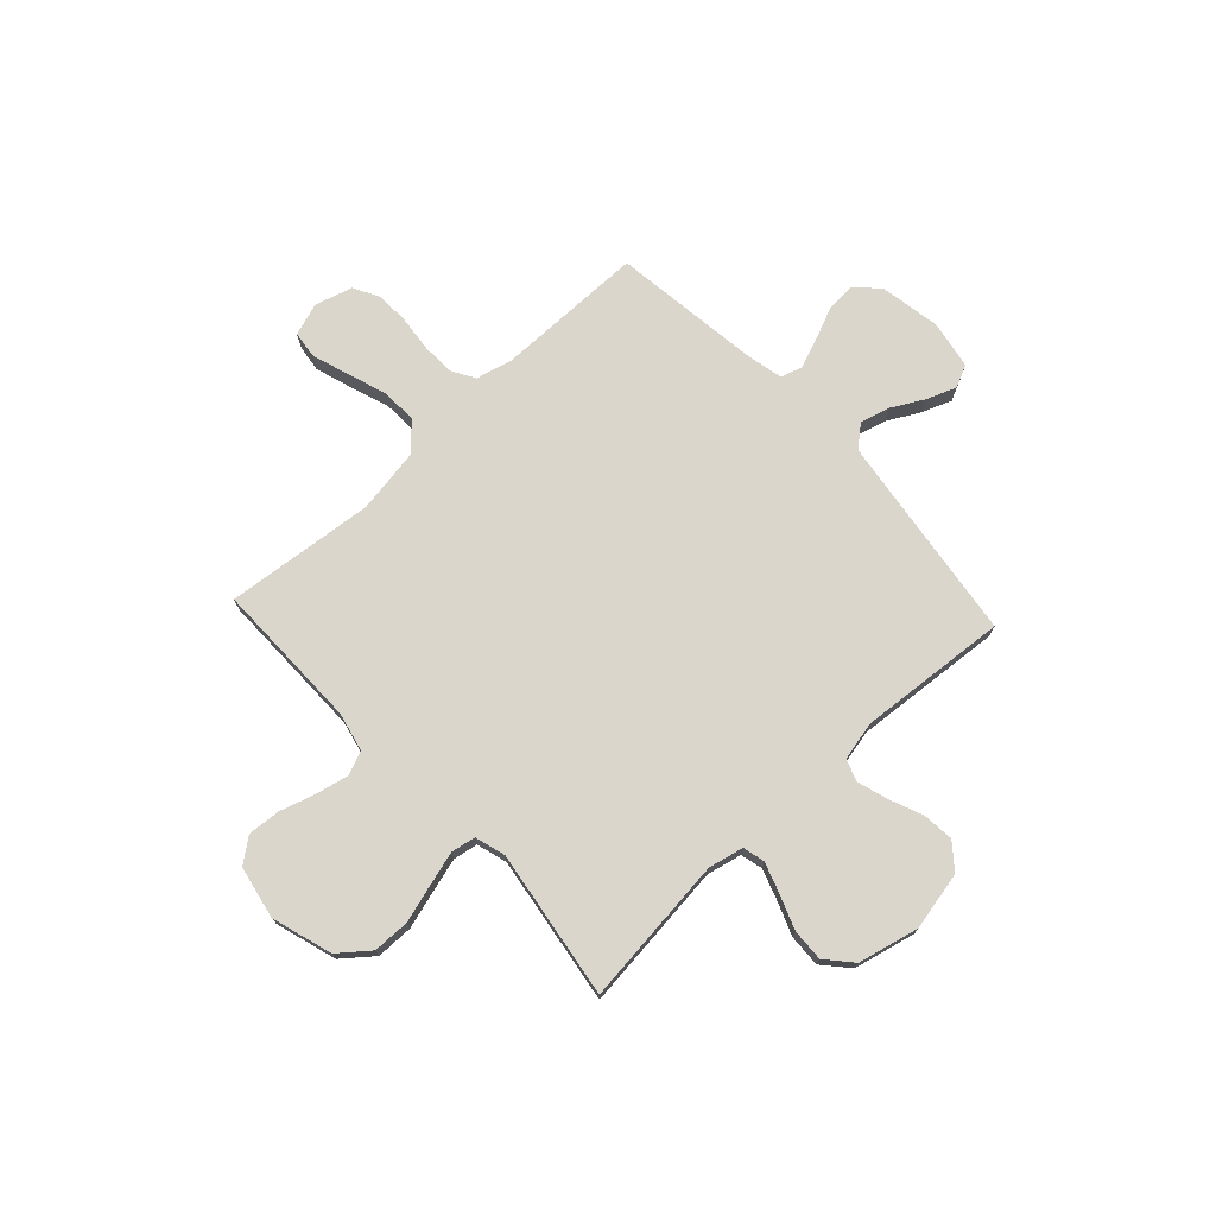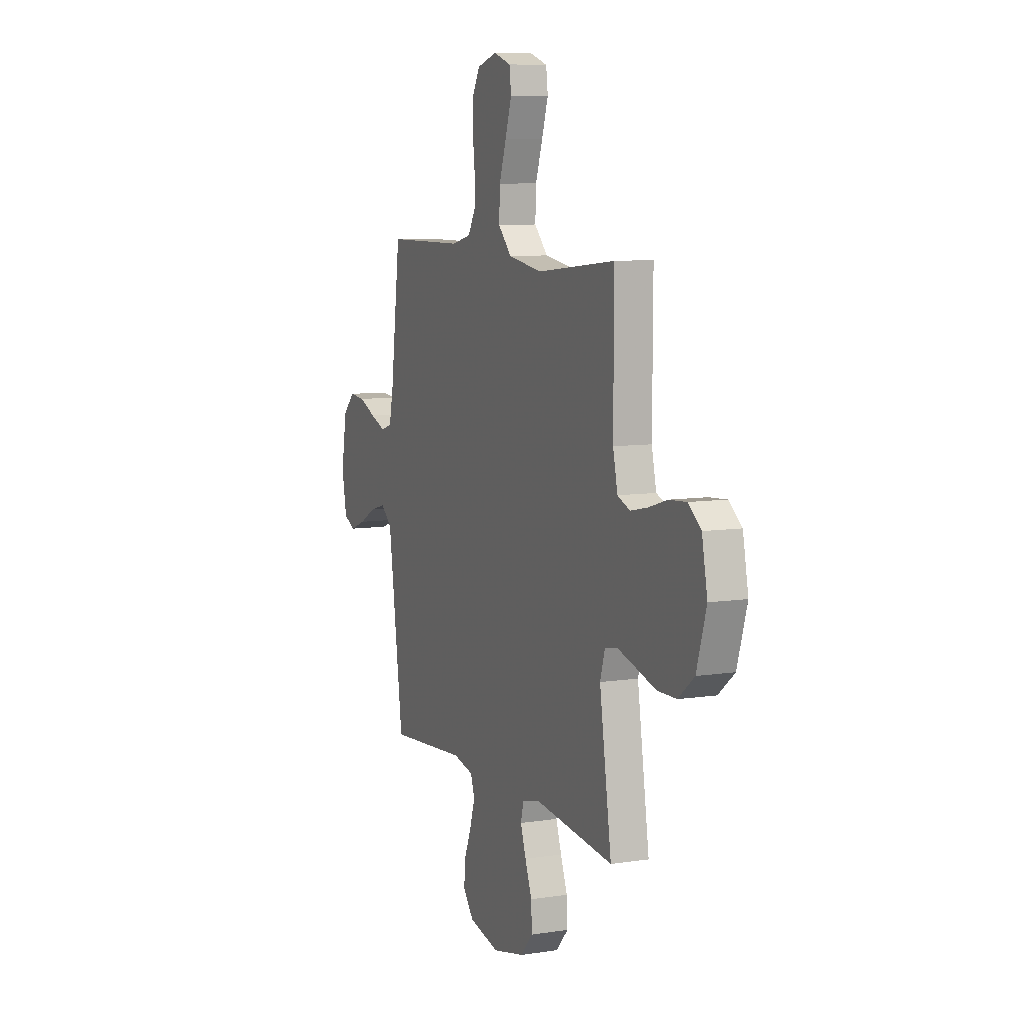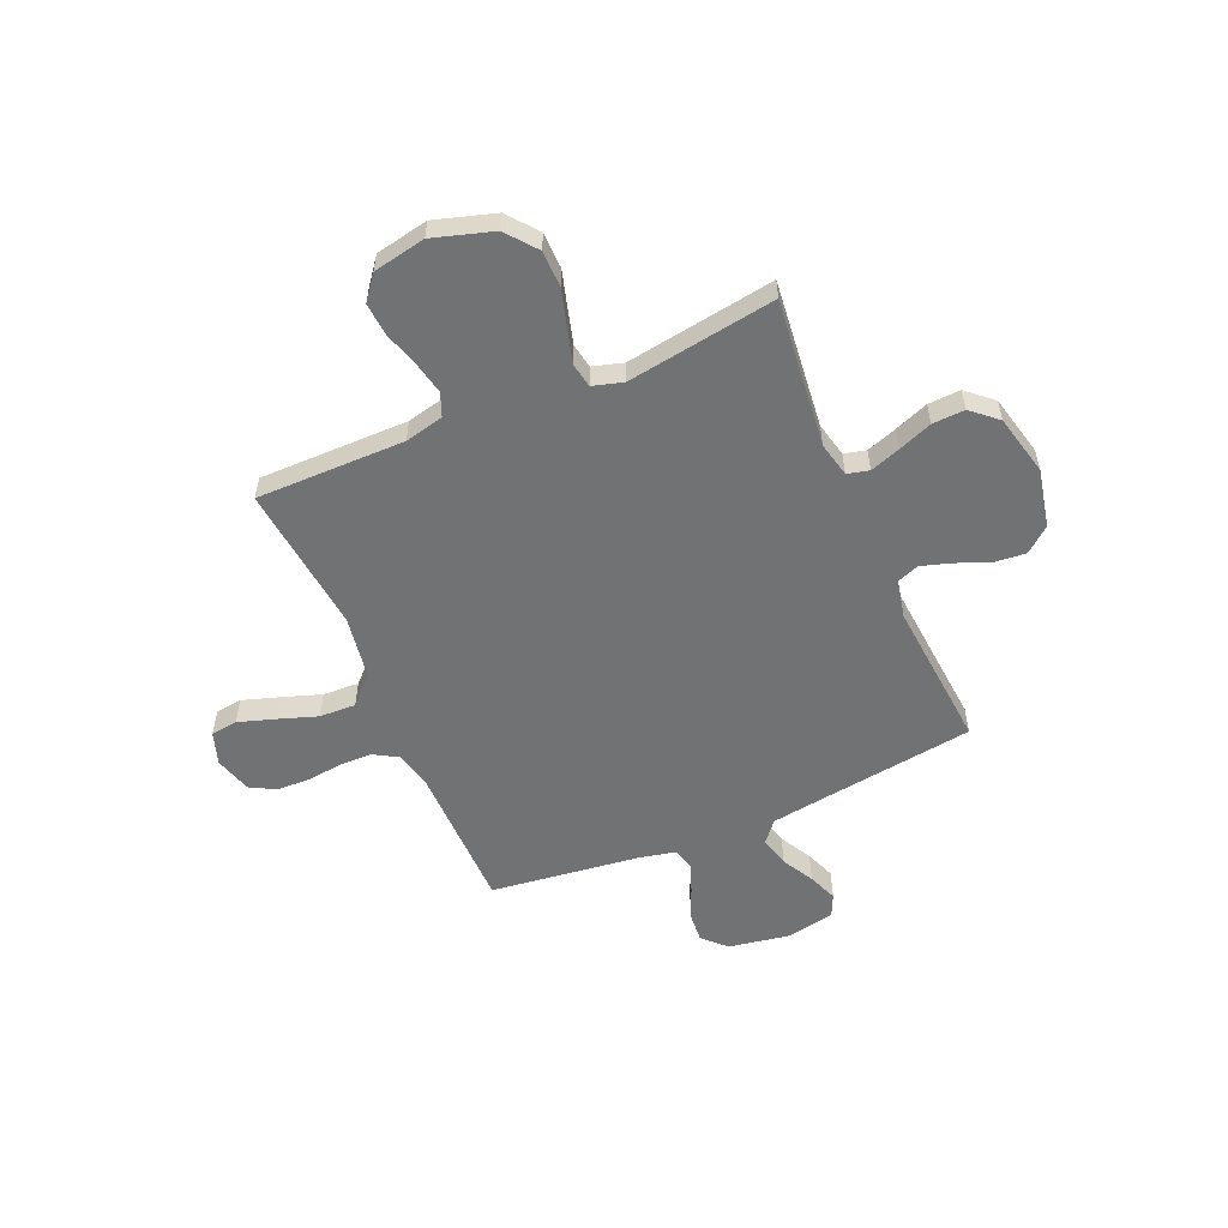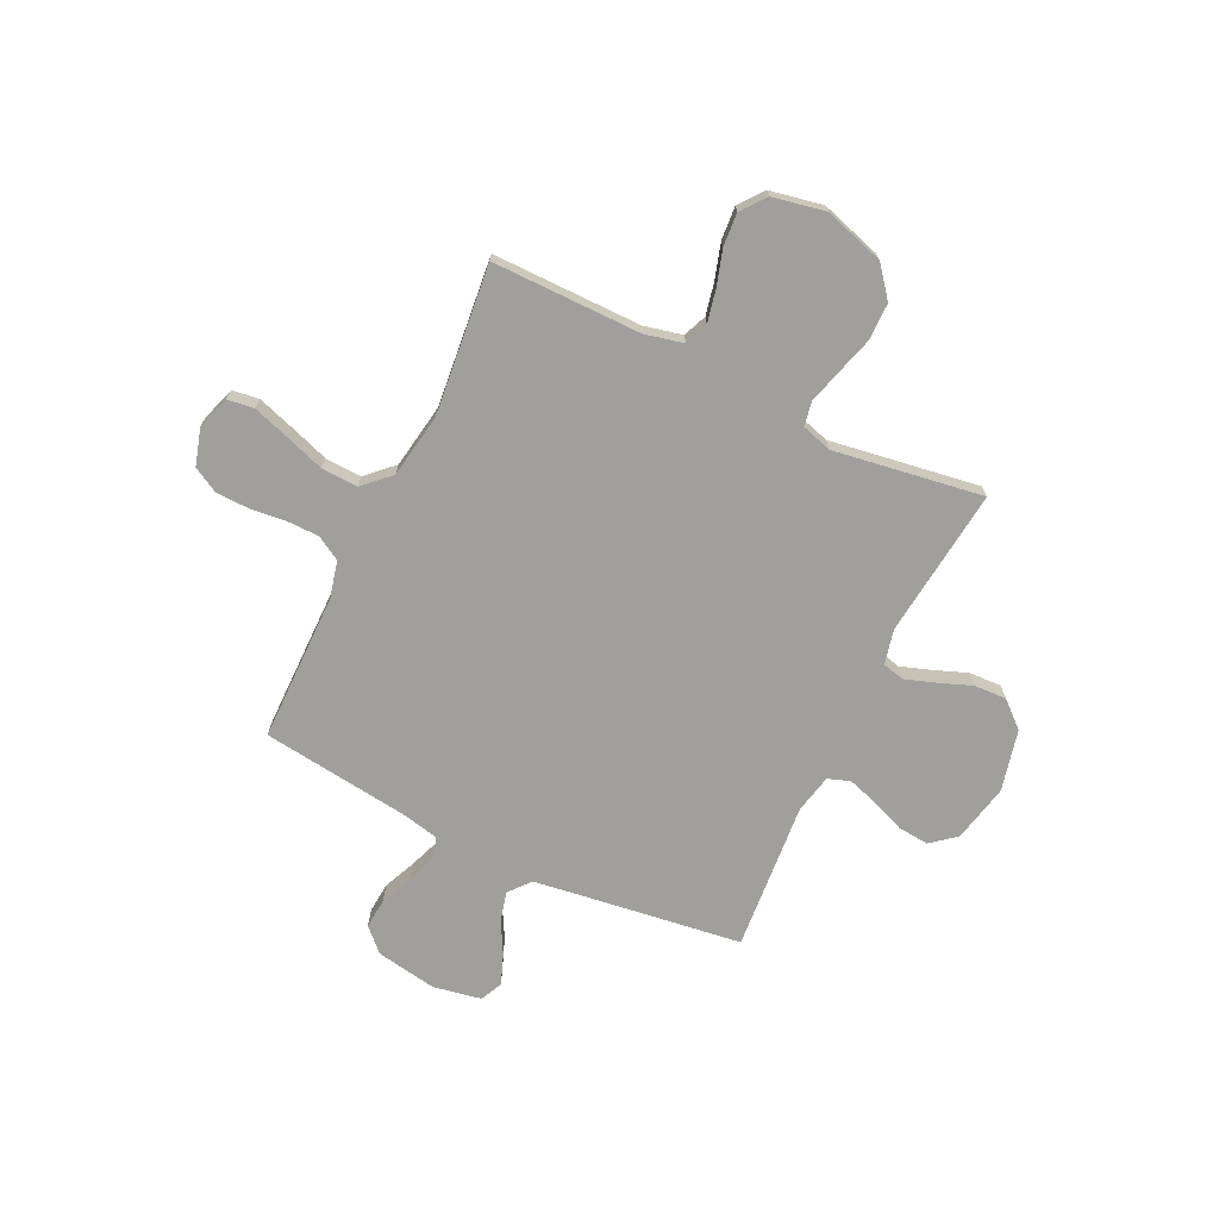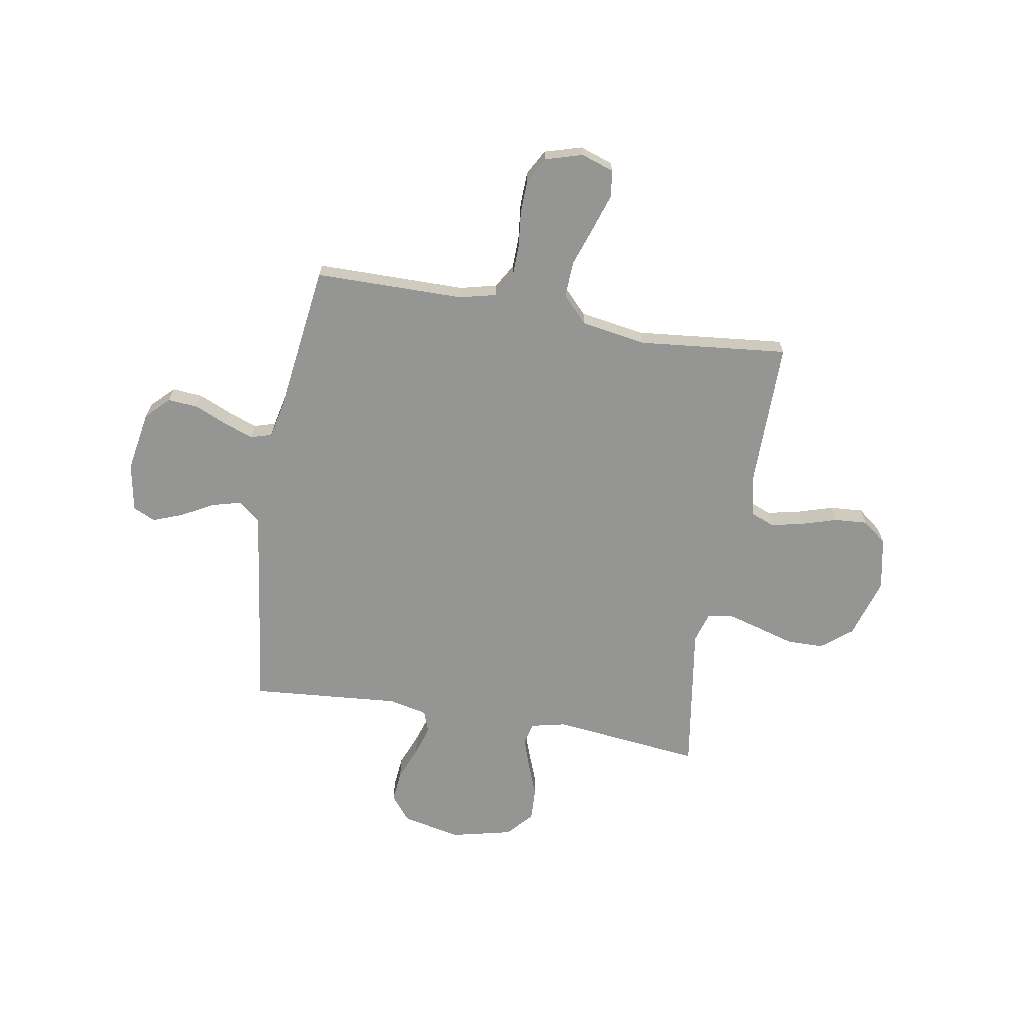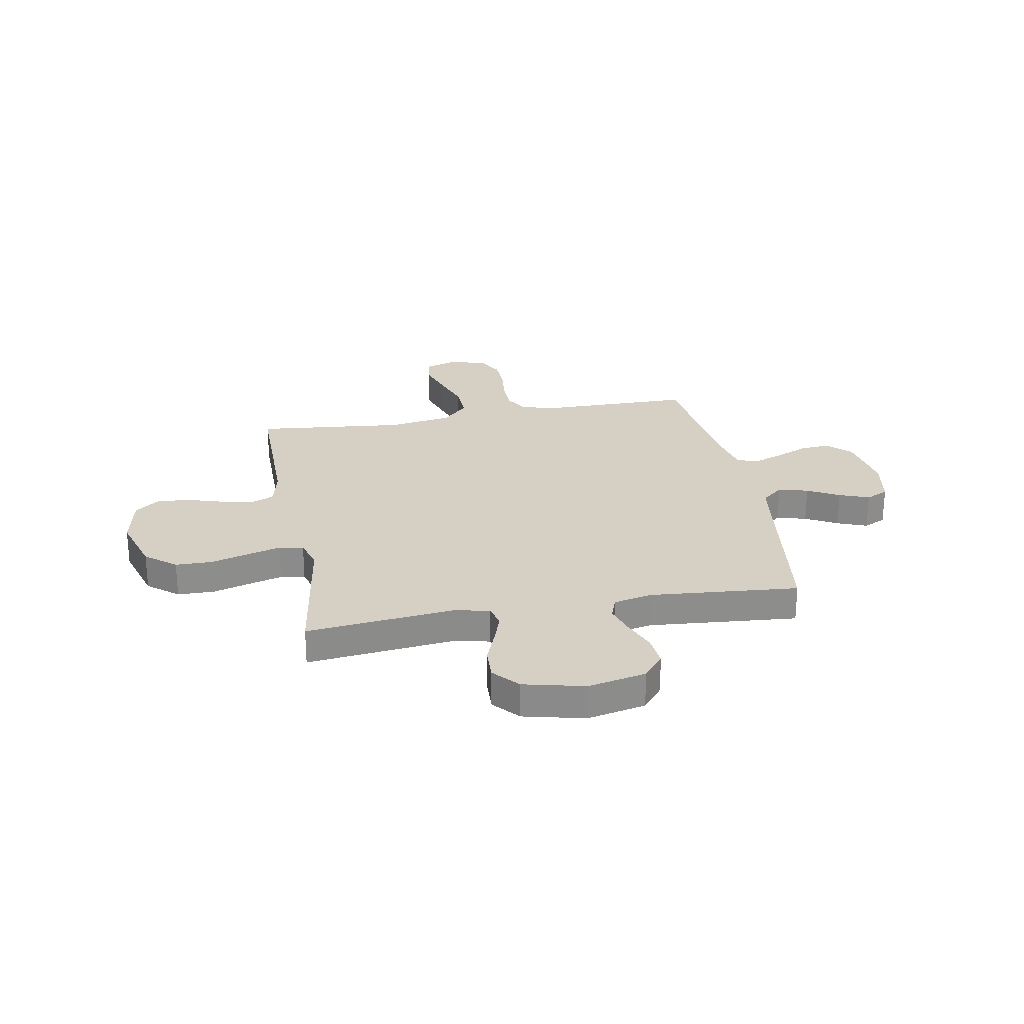
<metadata>
{"format":"obj","ext":"obj","renderer":"f3d","projection":"perspective","resolution":1024,"background":"white","views":[{"elev":73.7,"azim":137.1,"up":"+Y"},{"elev":8.4,"azim":67.1,"up":"+Z"},{"elev":-55.5,"azim":113.4,"up":"+Y"},{"elev":-71.2,"azim":64.3,"up":"+Y"},{"elev":-67.3,"azim":-9.8,"up":"+Y"},{"elev":26.0,"azim":169.7,"up":"+Y"}]}
</metadata>
<code>
v 0.5 0.07 -0.5
v 0.2 0.07 -0.467
v 0.13 0.07 -0.483
v 0.119 0.07 -0.527
v 0.14 0.07 -0.588
v 0.166 0.07 -0.656
v 0.169 0.07 -0.721
v 0.123 0.07 -0.773
v 0 0.07 -0.802
v -0.117 0.07 -0.777
v -0.158 0.07 -0.727
v -0.152 0.07 -0.664
v -0.125 0.07 -0.597
v -0.106 0.07 -0.536
v -0.122 0.07 -0.492
v -0.2 0.07 -0.475
v -0.5 0.07 -0.5
v -0.541 0.07 -0.2
v -0.558 0.07 -0.08
v -0.601 0.07 -0.044
v -0.661 0.07 -0.06
v -0.725 0.07 -0.095
v -0.785 0.07 -0.118
v -0.83 0.07 -0.097
v -0.848 0.07 0
v -0.827 0.07 0.123
v -0.782 0.07 0.168
v -0.721 0.07 0.163
v -0.656 0.07 0.135
v -0.597 0.07 0.113
v -0.554 0.07 0.126
v -0.538 0.07 0.2
v -0.5 0.07 0.5
v -0.2 0.07 0.502
v -0.126 0.07 0.52
v -0.098 0.07 0.568
v -0.097 0.07 0.633
v -0.105 0.07 0.705
v -0.103 0.07 0.772
v -0.075 0.07 0.823
v 0 0.07 0.845
v 0.066 0.07 0.823
v 0.073 0.07 0.769
v 0.049 0.07 0.695
v 0.022 0.07 0.616
v 0.019 0.07 0.543
v 0.07 0.07 0.49
v 0.2 0.07 0.469
v 0.5 0.07 0.5
v 0.499 0.07 0.2
v 0.517 0.07 0.122
v 0.564 0.07 0.103
v 0.629 0.07 0.117
v 0.701 0.07 0.139
v 0.767 0.07 0.144
v 0.816 0.07 0.106
v 0.837 0.07 0
v 0.8 0.07 -0.121
v 0.739 0.07 -0.17
v 0.665 0.07 -0.171
v 0.589 0.07 -0.149
v 0.521 0.07 -0.13
v 0.472 0.07 -0.139
v 0.454 0.07 -0.2
v 0.5 0 -0.5
v 0.2 0 -0.467
v 0.13 0 -0.483
v 0.119 0 -0.527
v 0.14 0 -0.588
v 0.166 0 -0.656
v 0.169 0 -0.721
v 0.123 0 -0.773
v 0 0 -0.802
v -0.117 0 -0.777
v -0.158 0 -0.727
v -0.152 0 -0.664
v -0.125 0 -0.597
v -0.106 0 -0.536
v -0.122 0 -0.492
v -0.2 0 -0.475
v -0.5 0 -0.5
v -0.541 0 -0.2
v -0.558 0 -0.08
v -0.601 0 -0.044
v -0.661 0 -0.06
v -0.725 0 -0.095
v -0.785 0 -0.118
v -0.83 0 -0.097
v -0.848 0 0
v -0.827 0 0.123
v -0.782 0 0.168
v -0.721 0 0.163
v -0.656 0 0.135
v -0.597 0 0.113
v -0.554 0 0.126
v -0.538 0 0.2
v -0.5 0 0.5
v -0.2 0 0.502
v -0.126 0 0.52
v -0.098 0 0.568
v -0.097 0 0.633
v -0.105 0 0.705
v -0.103 0 0.772
v -0.075 0 0.823
v 0 0 0.845
v 0.066 0 0.823
v 0.073 0 0.769
v 0.049 0 0.695
v 0.022 0 0.616
v 0.019 0 0.543
v 0.07 0 0.49
v 0.2 0 0.469
v 0.5 0 0.5
v 0.499 0 0.2
v 0.517 0 0.122
v 0.564 0 0.103
v 0.629 0 0.117
v 0.701 0 0.139
v 0.767 0 0.144
v 0.816 0 0.106
v 0.837 0 0
v 0.8 0 -0.121
v 0.739 0 -0.17
v 0.665 0 -0.171
v 0.589 0 -0.149
v 0.521 0 -0.13
v 0.472 0 -0.139
v 0.454 0 -0.2
f 58 59 60 61
f 58 61 62
f 57 58 62
f 56 57 62 63
f 53 54 55 56
f 52 53 56 63
f 48 49 50
f 47 48 50 51
f 42 43 44 45
f 40 41 42 45
f 40 45 46
f 37 38 39 40
f 36 37 40 46
f 35 36 46 47
f 32 33 34
f 31 32 34 35
f 26 27 28 29
f 26 29 30
f 25 26 30
f 24 25 30 31
f 21 22 23 24
f 20 21 24 31
f 16 17 18
f 15 16 18 19
f 10 11 12 13
f 10 13 14
f 9 10 14
f 8 9 14 15
f 5 6 7 8
f 4 5 8 15
f 64 1 2
f 63 64 2 3
f 51 52 63 3
f 35 47 51 3
f 19 20 31 35
f 15 19 35
f 3 4 15 35
f 125 124 123 122
f 126 125 122
f 126 122 121
f 127 126 121 120
f 120 119 118 117
f 127 120 117 116
f 114 113 112
f 115 114 112 111
f 109 108 107 106
f 109 106 105 104
f 110 109 104
f 104 103 102 101
f 110 104 101 100
f 111 110 100 99
f 98 97 96
f 99 98 96 95
f 93 92 91 90
f 94 93 90
f 94 90 89
f 95 94 89 88
f 88 87 86 85
f 95 88 85 84
f 82 81 80
f 83 82 80 79
f 77 76 75 74
f 78 77 74
f 78 74 73
f 79 78 73 72
f 72 71 70 69
f 79 72 69 68
f 66 65 128
f 67 66 128 127
f 67 127 116 115
f 67 115 111 99
f 99 95 84 83
f 99 83 79
f 99 79 68 67
f 1 65 66 2
f 2 66 67 3
f 3 67 68 4
f 4 68 69 5
f 5 69 70 6
f 6 70 71 7
f 7 71 72 8
f 8 72 73 9
f 9 73 74 10
f 10 74 75 11
f 11 75 76 12
f 12 76 77 13
f 13 77 78 14
f 14 78 79 15
f 15 79 80 16
f 16 80 81 17
f 17 81 82 18
f 18 82 83 19
f 19 83 84 20
f 20 84 85 21
f 21 85 86 22
f 22 86 87 23
f 23 87 88 24
f 24 88 89 25
f 25 89 90 26
f 26 90 91 27
f 27 91 92 28
f 28 92 93 29
f 29 93 94 30
f 30 94 95 31
f 31 95 96 32
f 32 96 97 33
f 33 97 98 34
f 34 98 99 35
f 35 99 100 36
f 36 100 101 37
f 37 101 102 38
f 38 102 103 39
f 39 103 104 40
f 40 104 105 41
f 41 105 106 42
f 42 106 107 43
f 43 107 108 44
f 44 108 109 45
f 45 109 110 46
f 46 110 111 47
f 47 111 112 48
f 48 112 113 49
f 49 113 114 50
f 50 114 115 51
f 51 115 116 52
f 52 116 117 53
f 53 117 118 54
f 54 118 119 55
f 55 119 120 56
f 56 120 121 57
f 57 121 122 58
f 58 122 123 59
f 59 123 124 60
f 60 124 125 61
f 61 125 126 62
f 62 126 127 63
f 63 127 128 64
f 64 128 65 1

</code>
